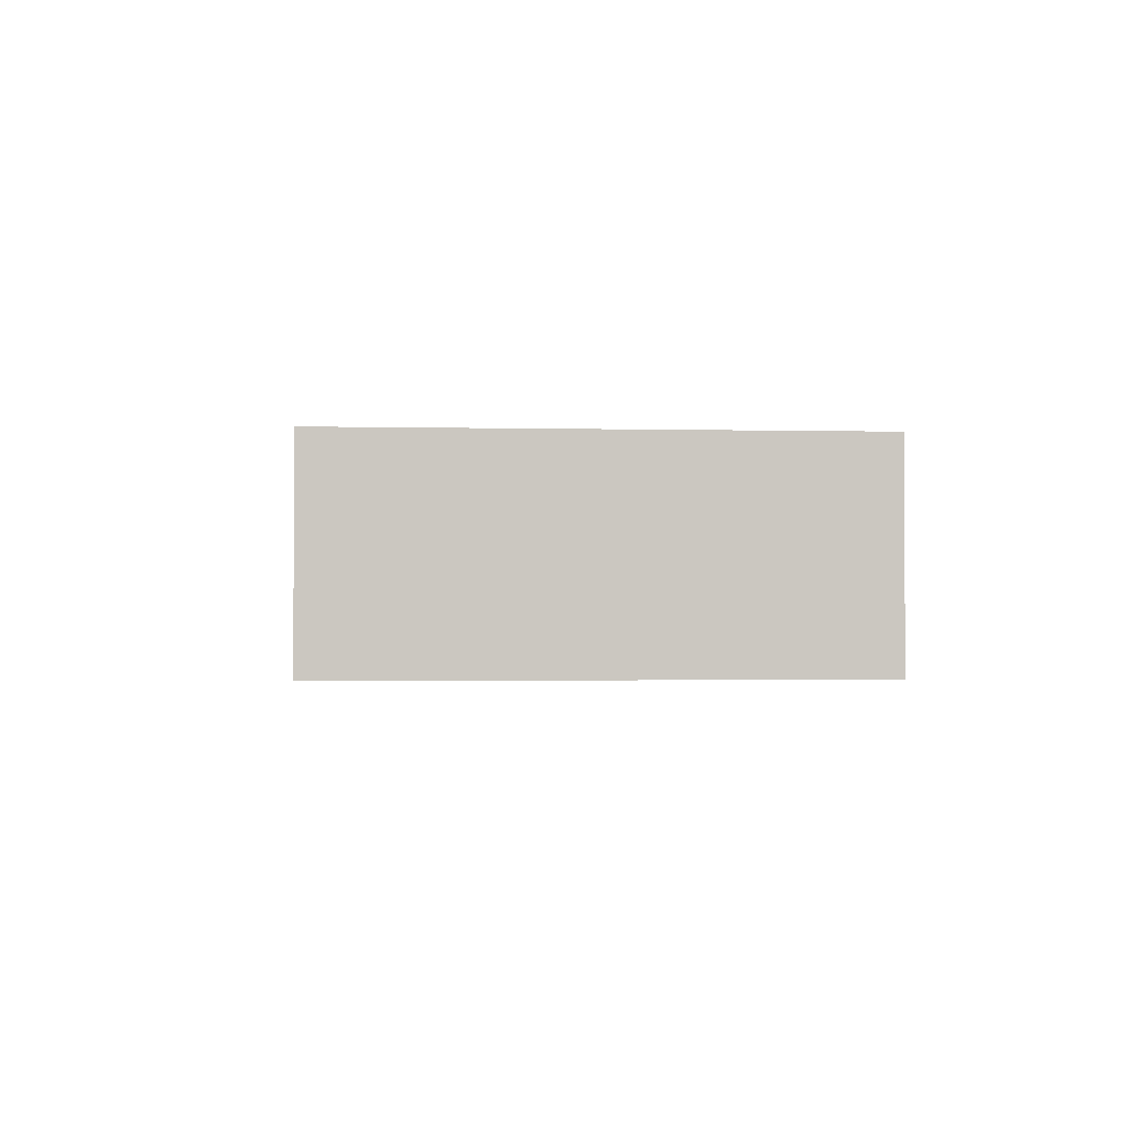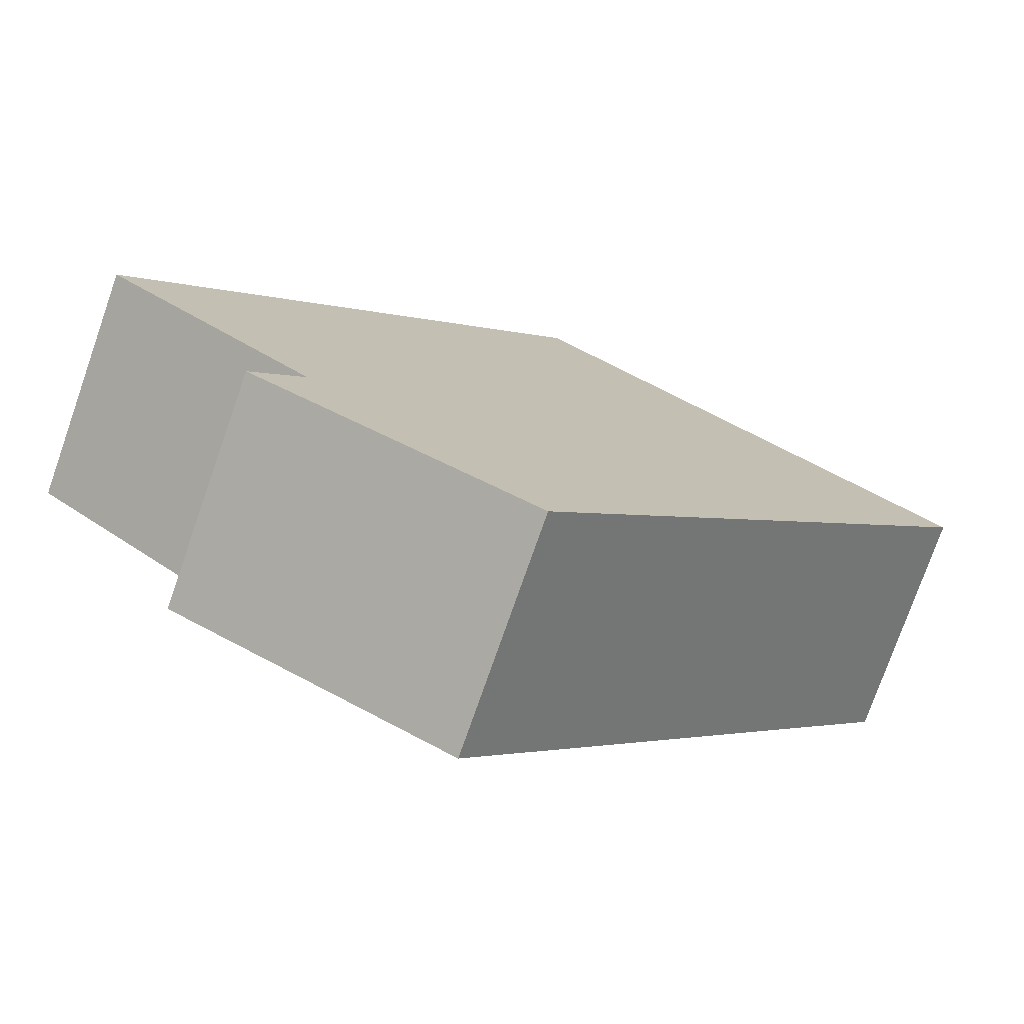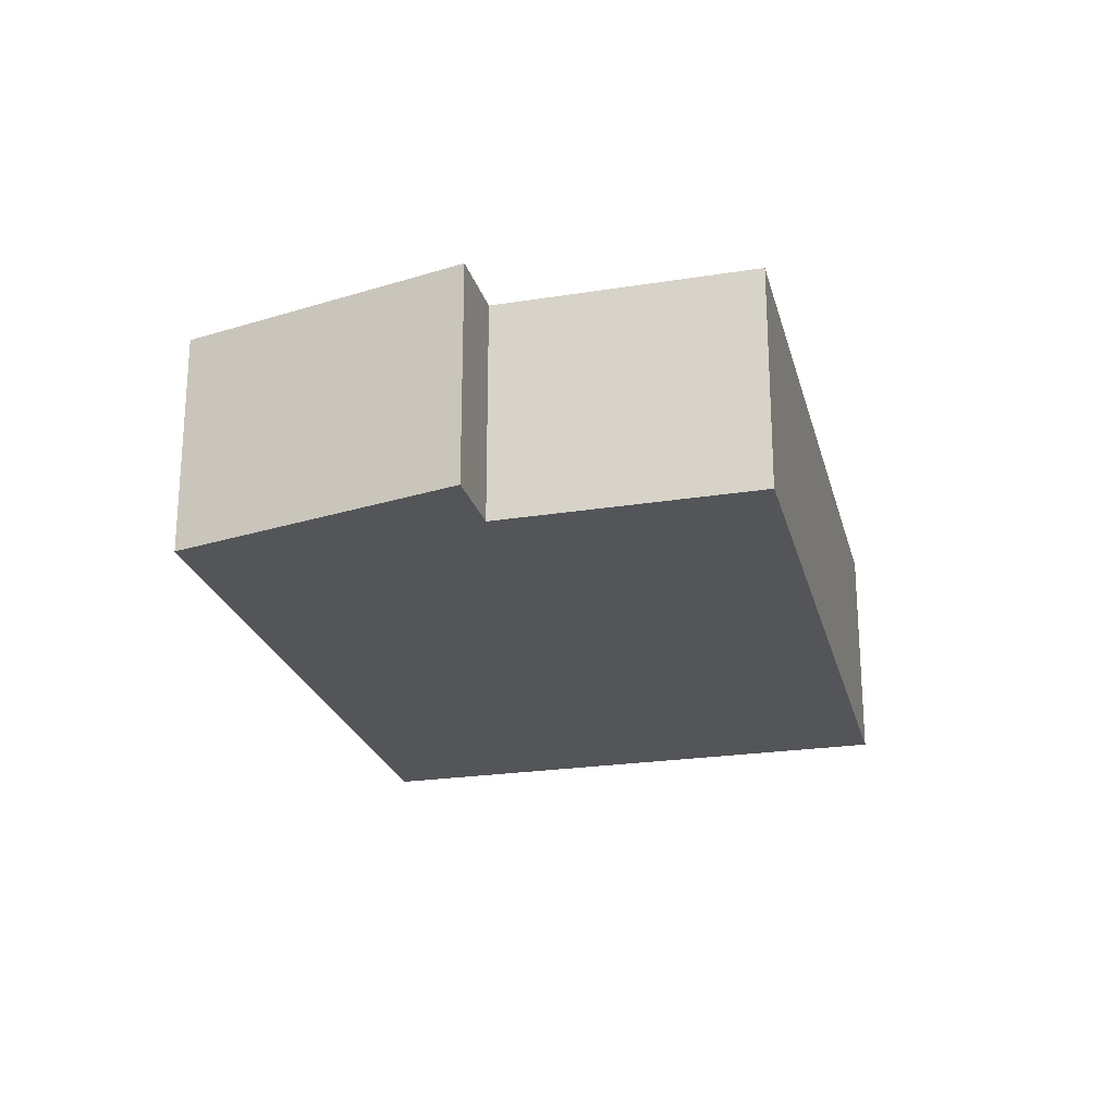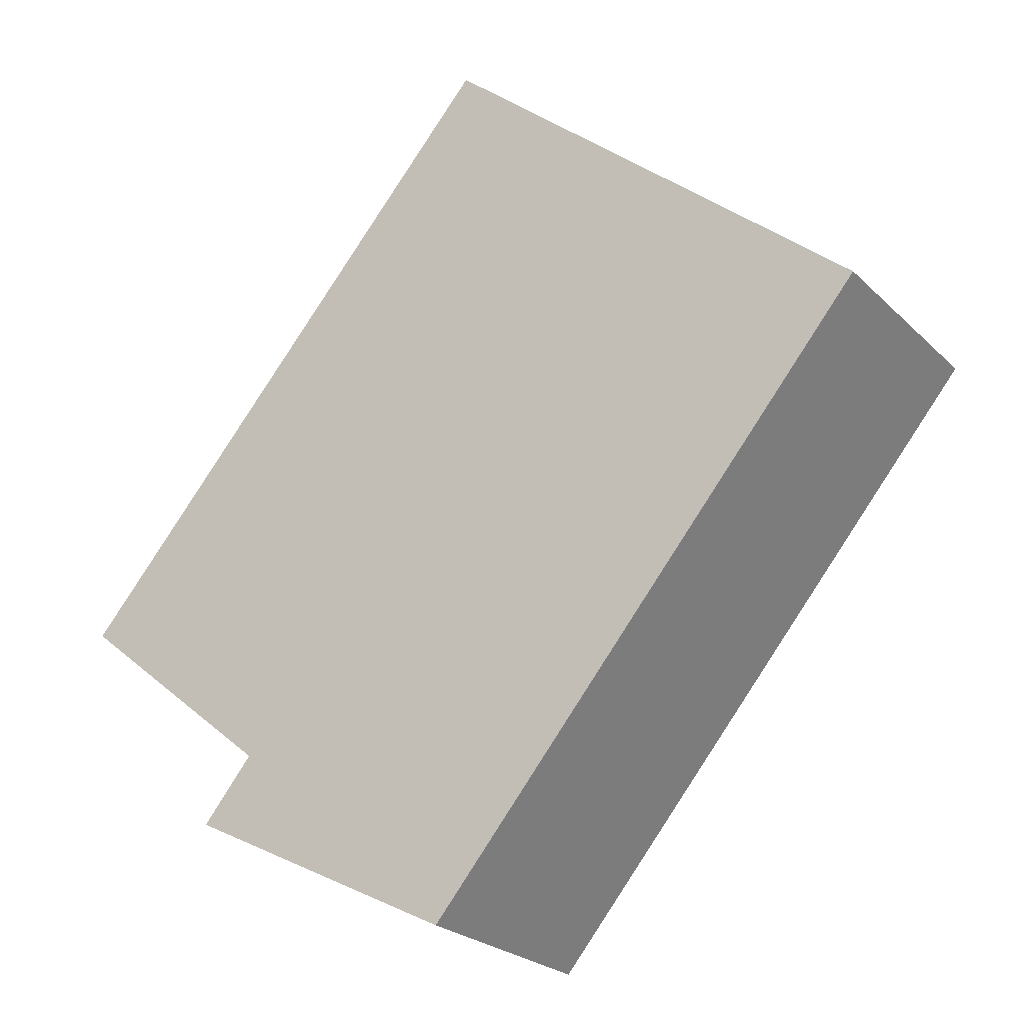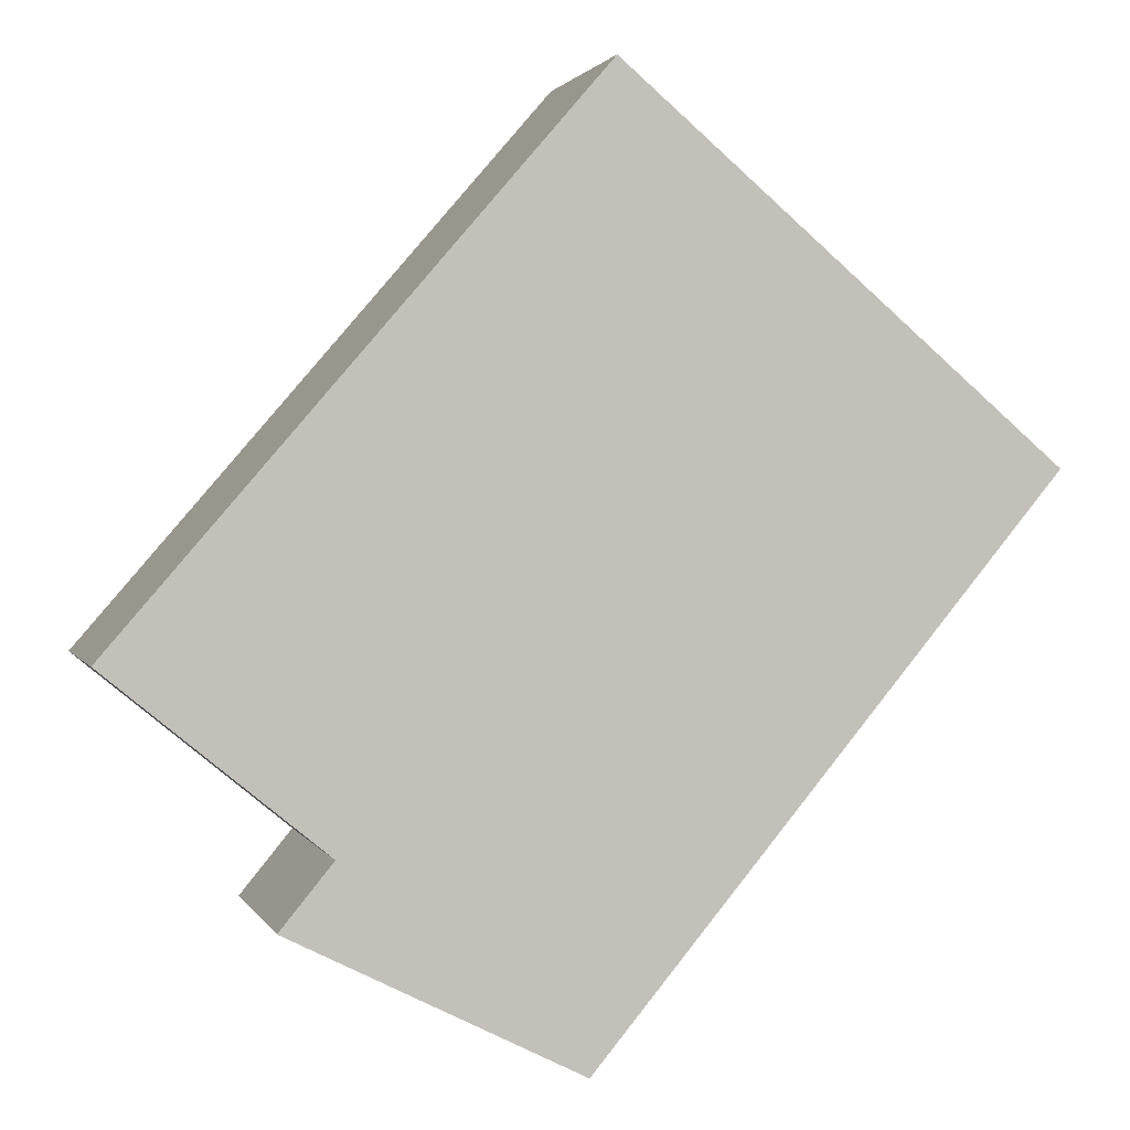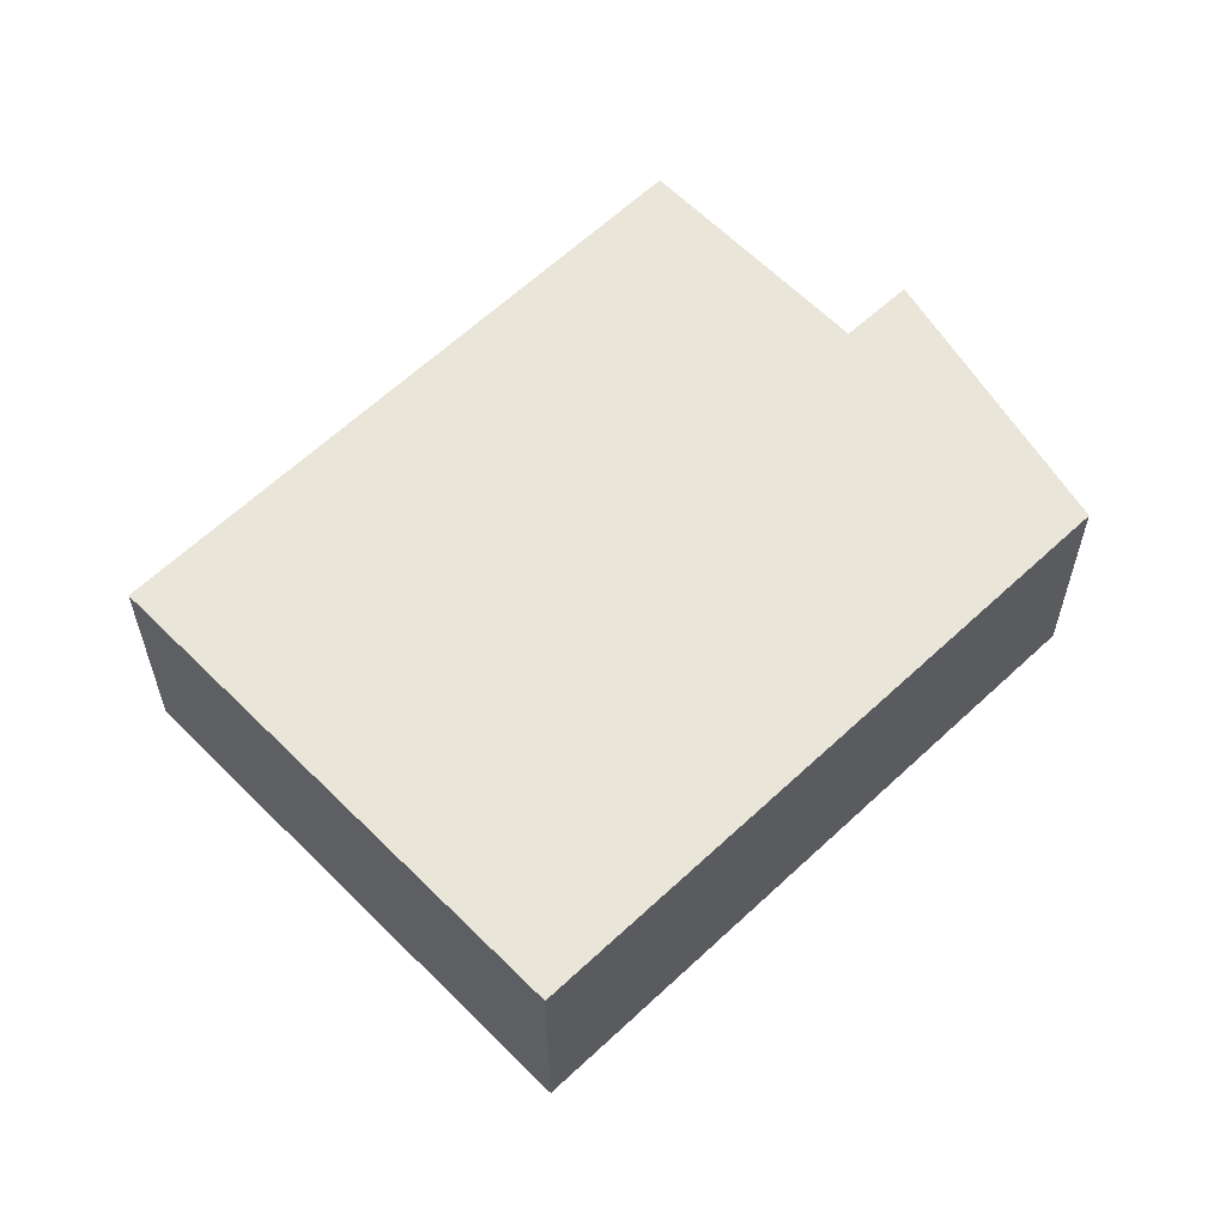
<metadata>
{"format":"obj","ext":"obj","renderer":"f3d","projection":"perspective","resolution":1024,"background":"white","views":[{"elev":-1.4,"azim":34.6,"up":"+Y"},{"elev":-76.3,"azim":-19.3,"up":"+Z"},{"elev":-24.1,"azim":-125.6,"up":"+Y"},{"elev":-24.0,"azim":33.0,"up":"+Z"},{"elev":1.6,"azim":-15.1,"up":"+Z"},{"elev":59.7,"azim":86.0,"up":"+Y"}]}
</metadata>
<code>
v  4.616 2.297 5.331
v  2.083 2.297 -1.712
v  0 2.297 1.407e-16
v  8.897 2.297 1.686
v  2.001 2.297 -1.811
v  1.571 2.297 -2.334
v  4.127 2.297 -3.621
v  4.365 2.297 -3.741
v  1.571 1.429e-16 -2.334
v  2.083 1.048e-16 -1.712
v  2.001 1.109e-16 -1.811
v  0 0 0
v  4.616 -3.264e-16 5.331
v  4.127 2.217e-16 -3.621
v  4.365 2.291e-16 -3.741
v  8.897 -1.032e-16 1.686
g defaultobject
f 1 2 3
f 2 1 4
f 2 4 5
f 5 4 6
f 6 4 7
f 7 4 8
f 9 5 6
f 5 9 2
f 2 9 10
f 10 9 11
f 12 1 3
f 1 12 13
f 10 3 2
f 3 10 12
f 7 9 6
f 9 7 8
f 9 8 14
f 14 8 15
f 13 4 1
f 4 13 16
f 16 8 4
f 8 16 15
f 12 16 13
f 16 12 10
f 16 10 11
f 16 11 9
f 16 9 14
f 16 14 15

</code>
